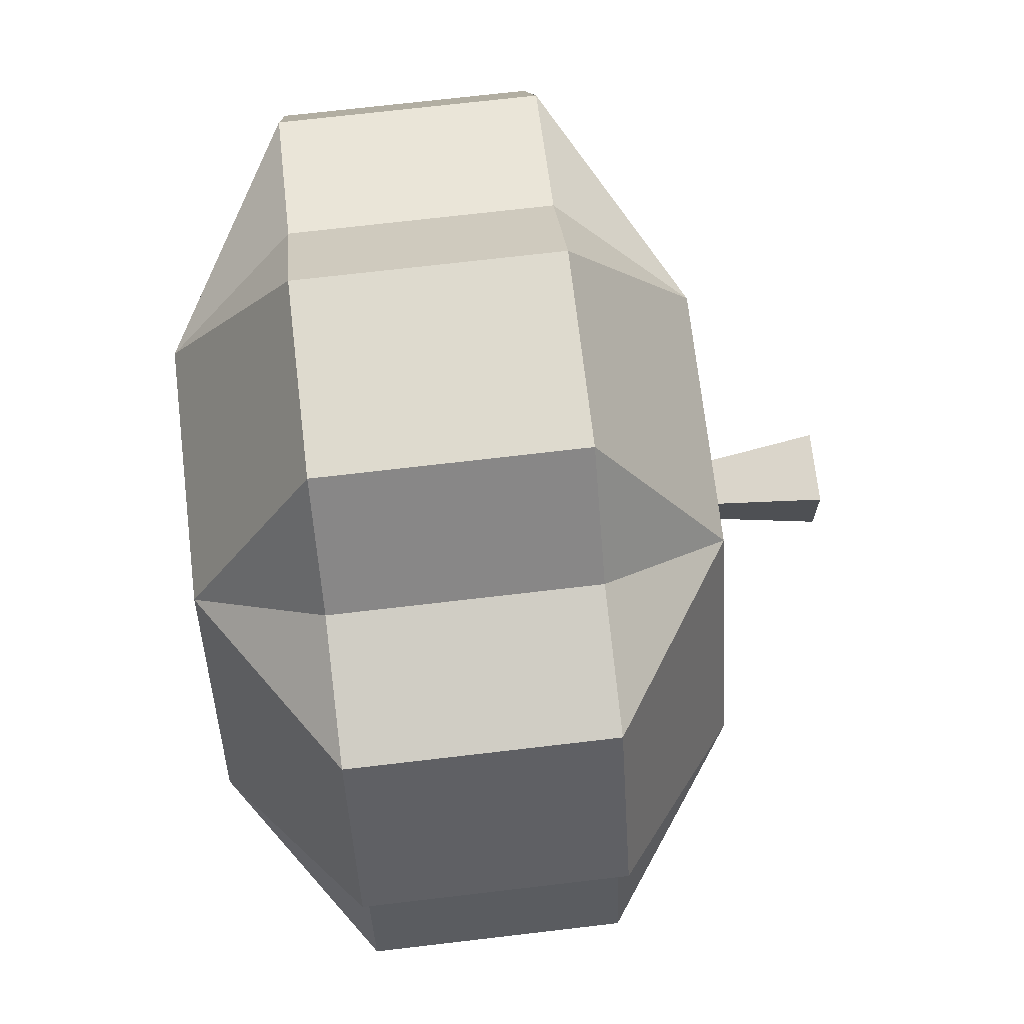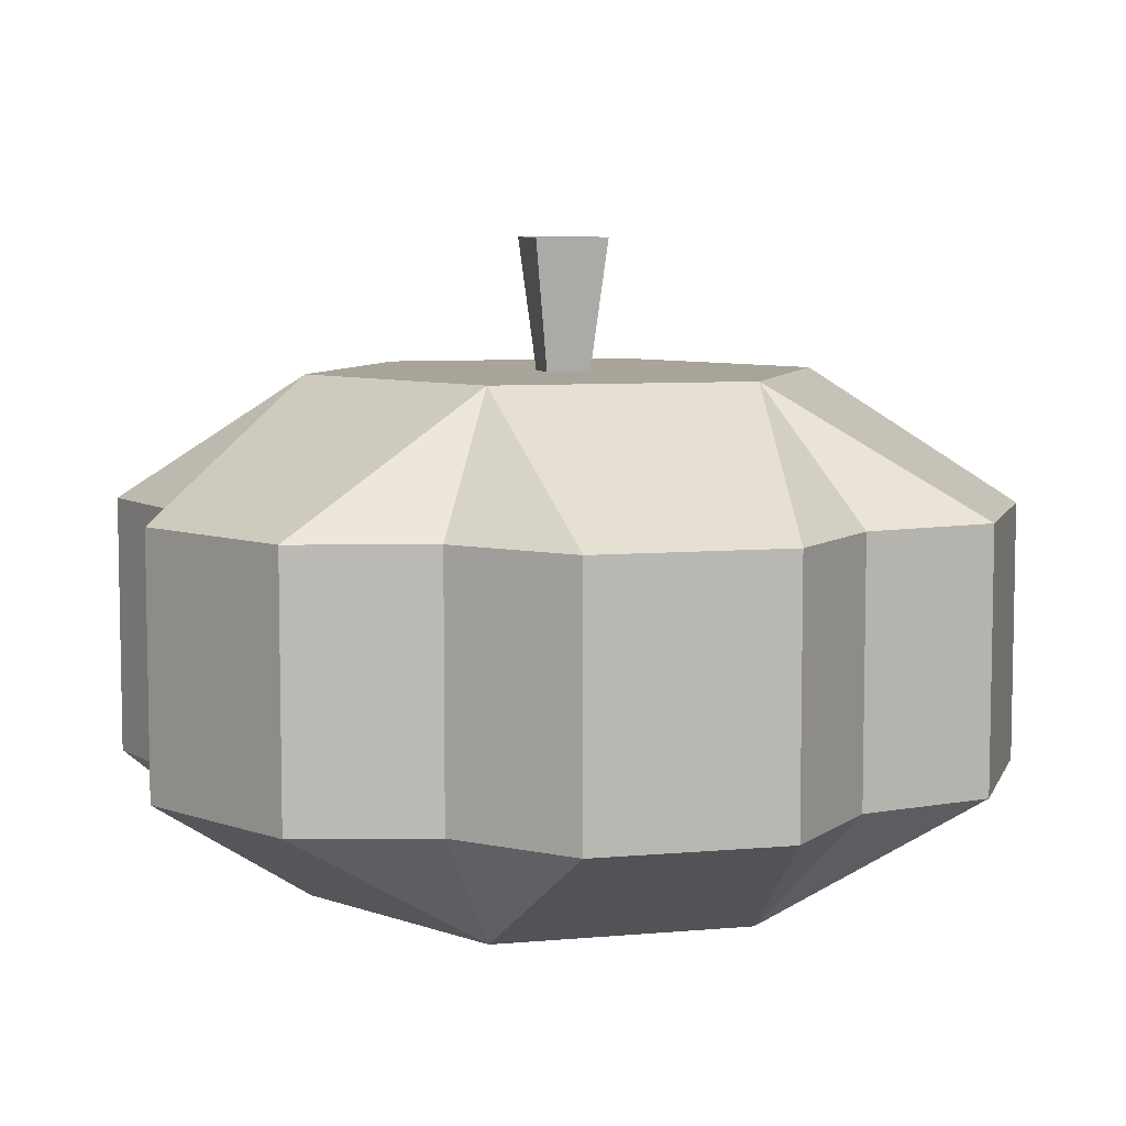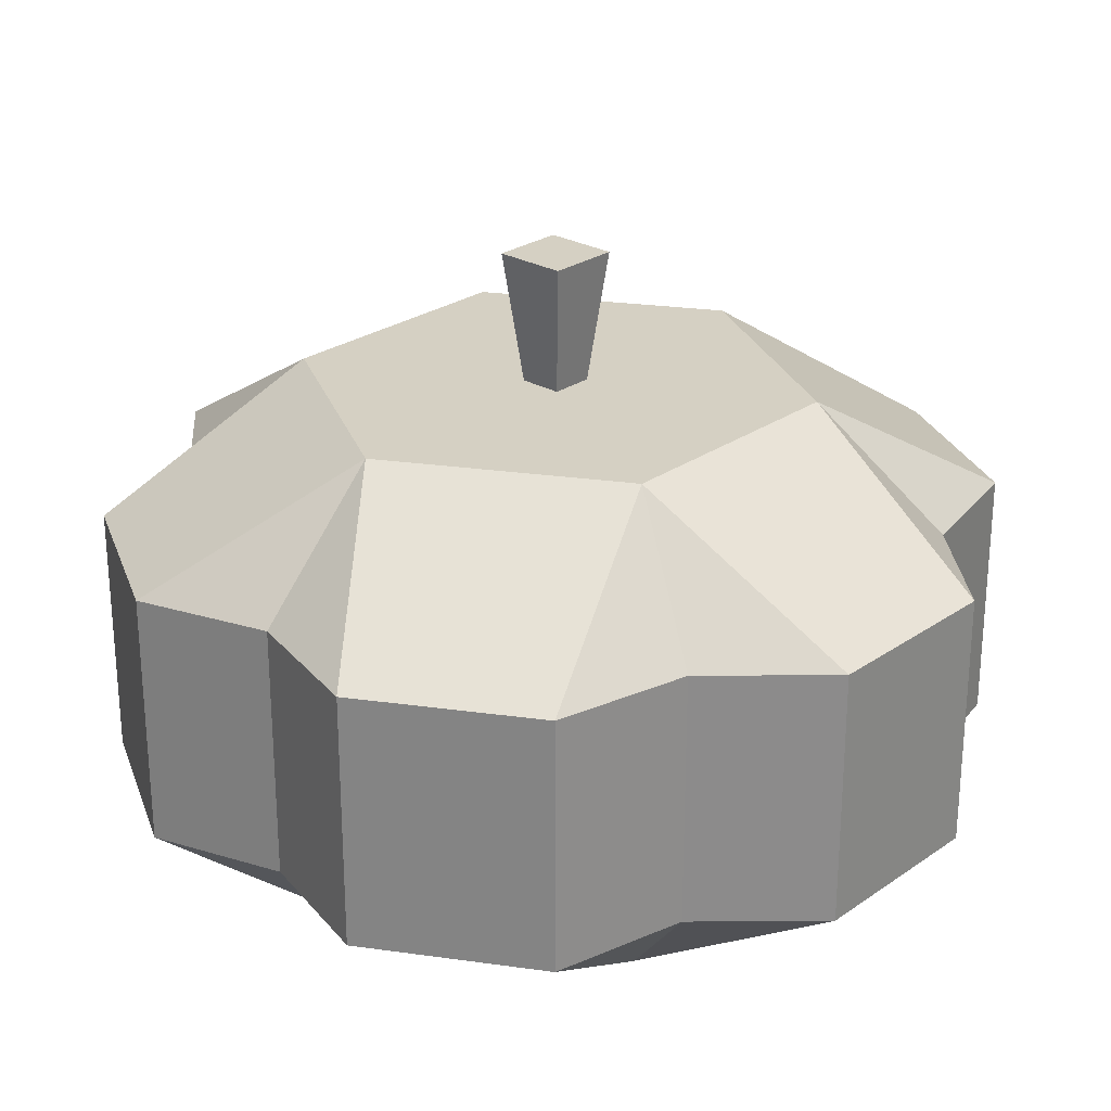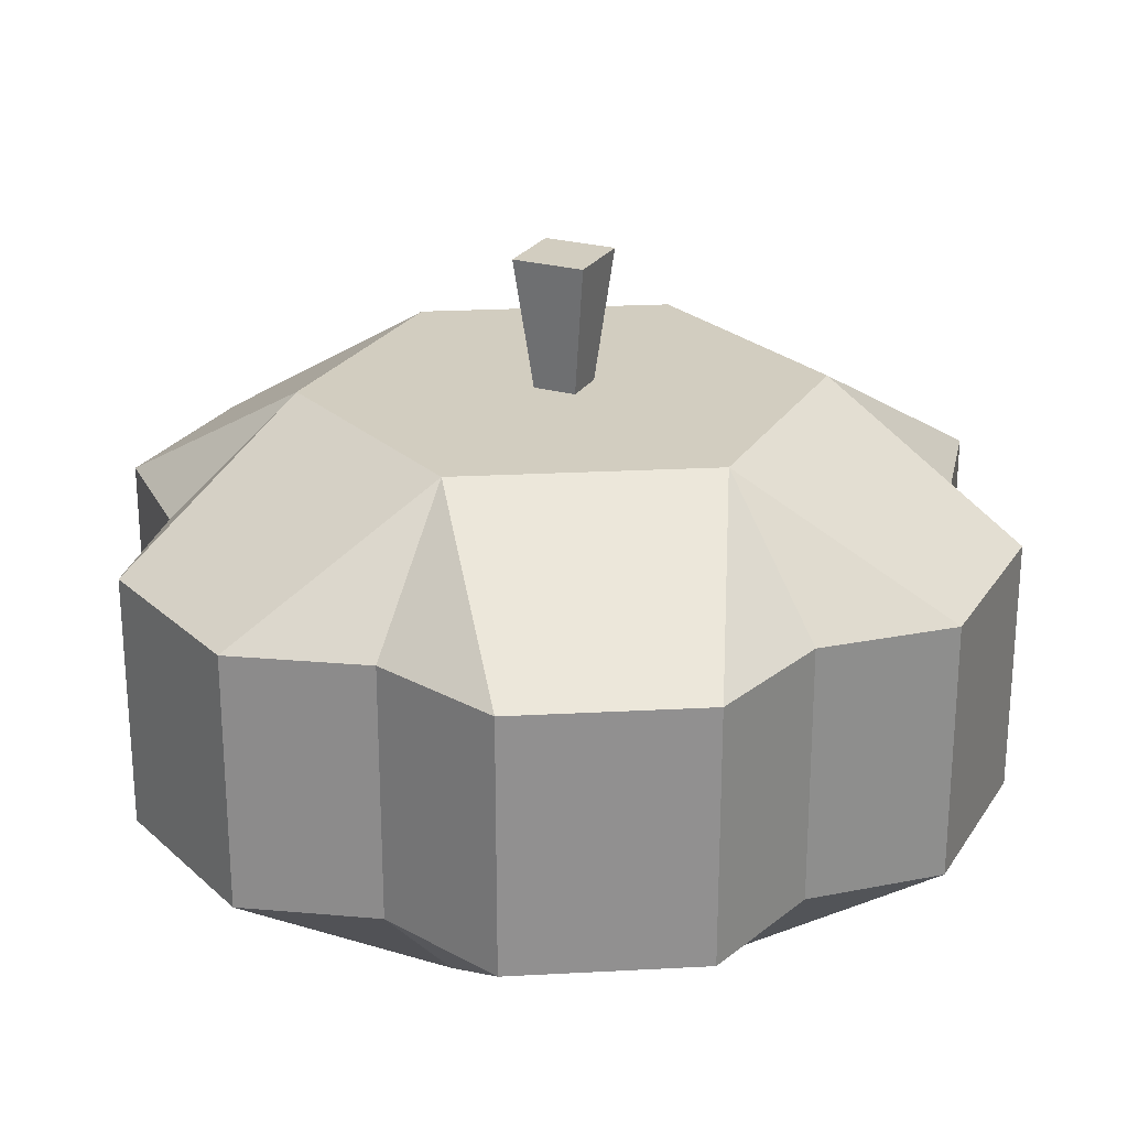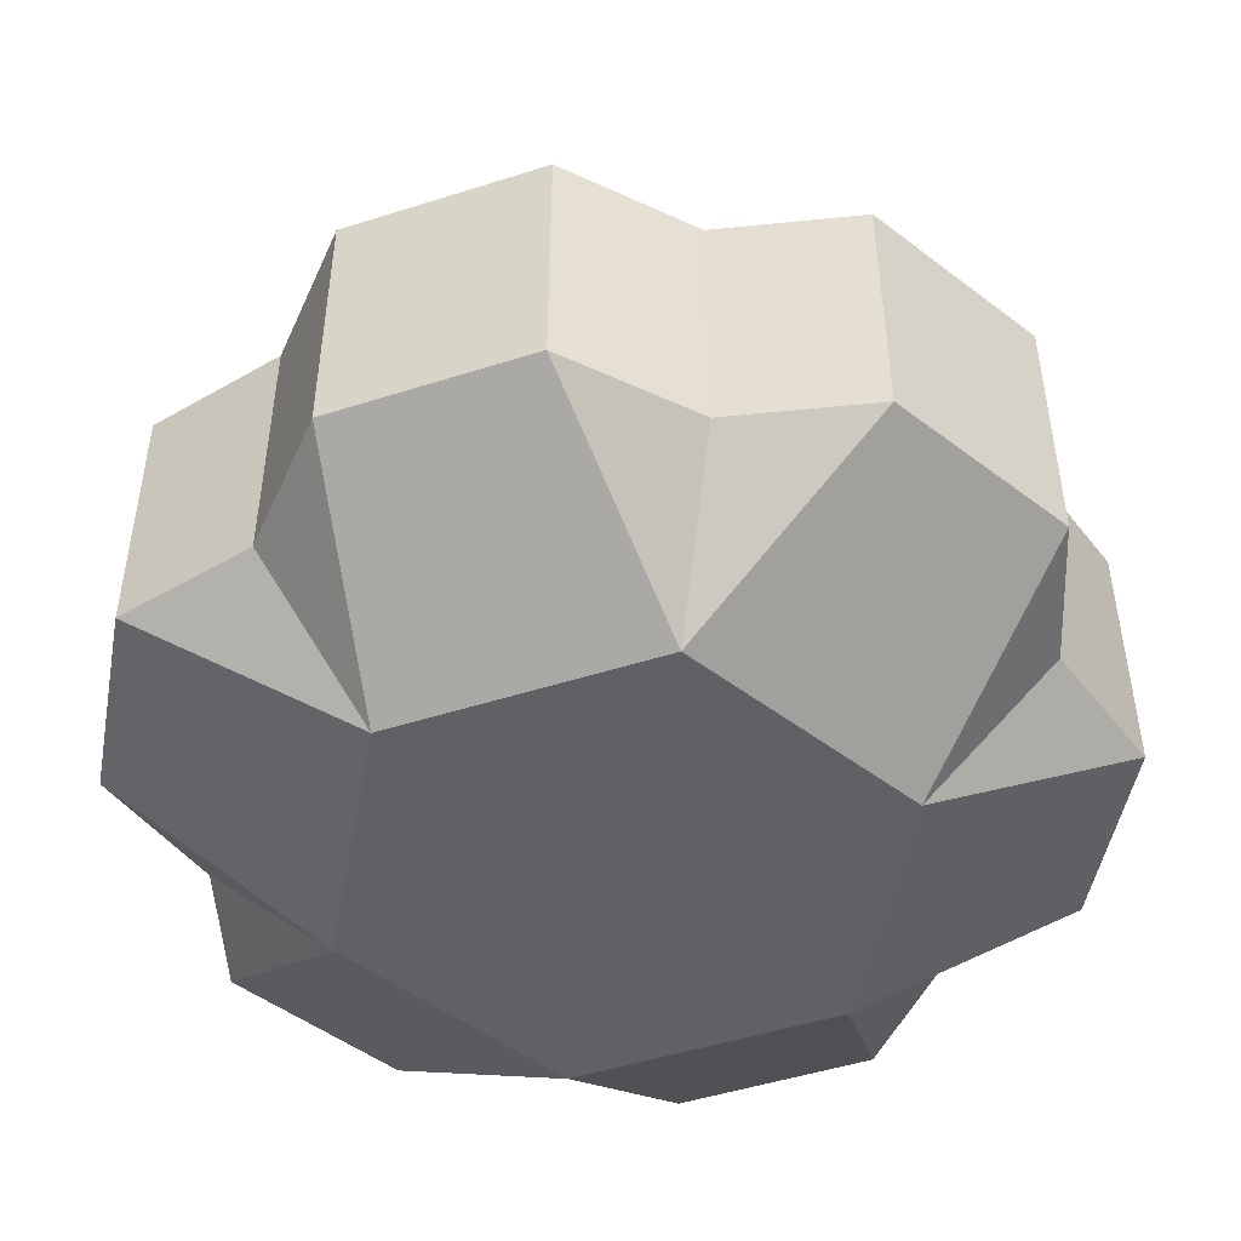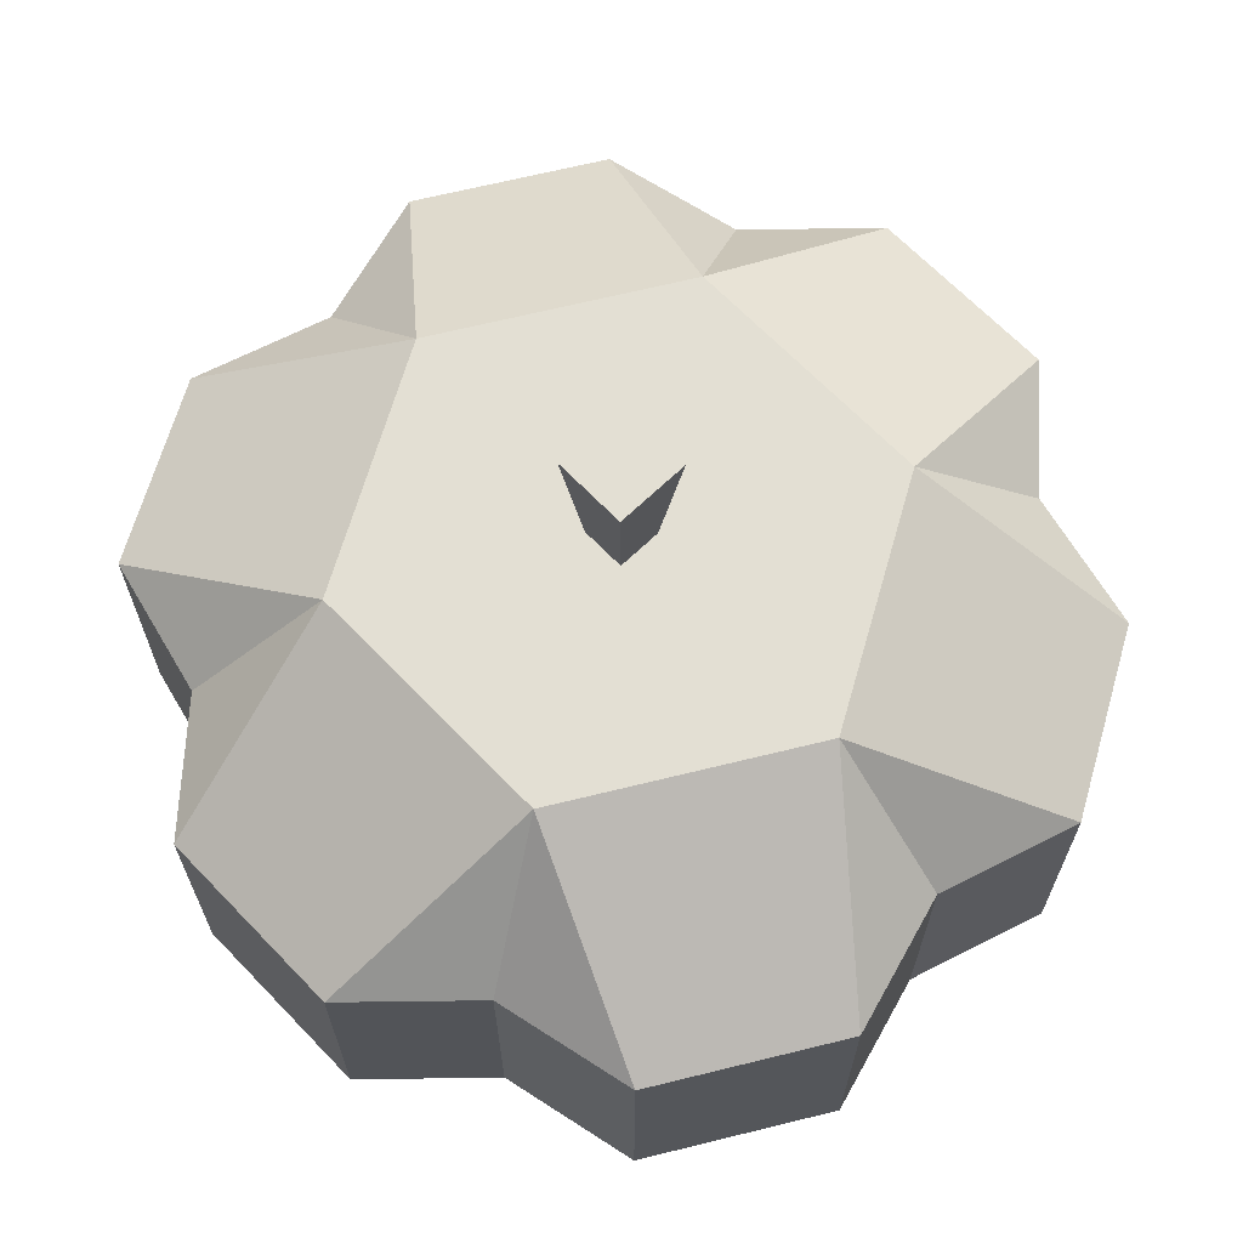
<metadata>
{"format":"obj","ext":"obj","renderer":"f3d","projection":"perspective","resolution":1024,"background":"white","views":[{"elev":71.1,"azim":83.3,"up":"+Z"},{"elev":7.2,"azim":165.4,"up":"+Y"},{"elev":26.1,"azim":132.5,"up":"+Y"},{"elev":24.6,"azim":-65.0,"up":"+Y"},{"elev":-48.6,"azim":139.6,"up":"+Y"},{"elev":66.9,"azim":46.1,"up":"+Y"}]}
</metadata>
<code>
o crop_pumpkin
v -0.1995 0.1995 0
v -0.133 0.266 0
v -0.2206 0.1995 -0.06979
v 0.2206 0.1995 0.06979
v 0.1995 0.0665 -0
v 0.1995 0.1995 -0
v 0.2206 0.0665 0.06979
v 0.1708 0.1995 0.1562
v 0.09975 0.0665 0.1728
v 0.1708 0.0665 0.1562
v 0.09975 0.1995 0.1728
v 0.133 0.266 -0
v -0.0665 0.266 -0.1152
v -0.09975 0.1995 -0.1728
v -0.1708 0.1995 -0.1562
v 0.04988 0.1995 -0.226
v 0.0665 0.266 -0.1152
v 0.09975 0.1995 -0.1728
v 0.0665 0.266 0.1152
v -0.09975 0.0665 0.1728
v -0.0665 -0 0.1152
v -0.04988 0.0665 0.226
v 0.1708 0.1995 -0.1562
v 0.2206 0.1995 -0.06979
v 0.04988 0.0665 0.226
v 0.0665 -0 0.1152
v 0.04988 0.1995 0.226
v 0.04988 0.0665 -0.226
v 0.09975 0.0665 -0.1728
v -0.04988 0.1995 -0.226
v -0.04988 0.0665 -0.226
v -0.2206 0.0665 -0.06979
v -0.1708 0.0665 -0.1562
v -0.09975 0.0665 -0.1728
v 0.2206 0.0665 -0.06979
v -0.133 0 0
v -0.1995 0.0665 0
v -0.0665 0 -0.1152
v 0.133 0 -0
v -0.04988 0.1995 0.226
v 0.0665 0 -0.1152
v -0.0665 0.266 0.1152
v -0.09975 0.1995 0.1728
v -0.1708 0.0665 0.1562
v 0.07459 0.266 -0
v 0.03729 0.266 -0.06459
v -0.03729 0.266 -0.06459
v -0.07459 0.266 0
v 0.03729 0.266 0.06459
v -0.03729 0.266 0.06459
v -0.2206 0.1995 0.06979
v -0.2206 0.0665 0.06979
v -0.1708 0.1995 0.1562
v 0.1708 0.0665 -0.1562
v 0.01888 0.3338 0.01888
v -0.01131 0.266 0.01131
v 0.01131 0.266 0.01131
v -0.01888 0.3338 0.01888
v -0.01888 0.3338 -0.01888
v 0.01131 0.266 -0.01131
v -0.01131 0.266 -0.01131
v 0.01888 0.3338 -0.01888
f 1 2 3
f 4 5 6
f 5 4 7
f 8 9 10
f 9 8 11
f 4 6 12
f 13 14 15
f 16 17 18
f 19 11 8
f 20 21 22
f 23 12 24
f 12 23 17
f 25 26 9
f 27 9 11
f 9 27 25
f 18 28 16
f 28 18 29
f 30 28 31
f 28 30 16
f 32 15 33
f 15 32 3
f 15 34 33
f 34 15 14
f 6 35 24
f 35 6 5
f 32 36 37
f 34 31 38
f 16 13 17
f 13 16 30
f 10 39 7
f 39 10 26
f 27 22 25
f 22 27 40
f 9 26 10
f 34 30 31
f 30 34 14
f 12 8 4
f 8 12 19
f 28 29 41
f 34 38 33
f 27 11 19
f 42 27 19
f 27 42 40
f 15 2 13
f 2 15 3
f 6 24 12
f 38 28 41
f 28 38 31
f 43 40 42
f 44 21 20
f 8 7 4
f 7 8 10
f 17 45 12
f 45 17 46
f 46 17 13
f 46 13 47
f 47 13 48
f 48 13 2
f 45 19 12
f 19 45 49
f 19 49 42
f 42 48 2
f 42 49 50
f 42 50 48
f 25 21 26
f 21 25 22
f 51 2 1
f 39 35 5
f 52 1 37
f 1 52 51
f 2 53 42
f 53 2 51
f 22 43 20
f 43 22 40
f 26 41 39
f 41 26 21
f 41 21 38
f 38 21 36
f 18 54 29
f 54 18 23
f 43 44 20
f 44 43 53
f 17 23 18
f 36 33 38
f 33 36 32
f 44 36 21
f 36 44 52
f 7 39 5
f 14 13 30
f 44 51 52
f 51 44 53
f 54 41 29
f 37 3 32
f 3 37 1
f 42 53 43
f 24 54 23
f 54 24 35
f 52 37 36
f 39 54 35
f 54 39 41
f 55 56 57
f 56 55 58
f 59 60 61
f 60 59 62
f 59 55 62
f 55 59 58
f 55 60 62
f 60 55 57
f 61 58 59
f 58 61 56
f 46 49 45
f 49 46 60
f 60 46 47
f 60 47 61
f 61 47 56
f 57 49 60
f 49 57 50
f 50 57 56
f 50 56 47
f 50 47 48

</code>
